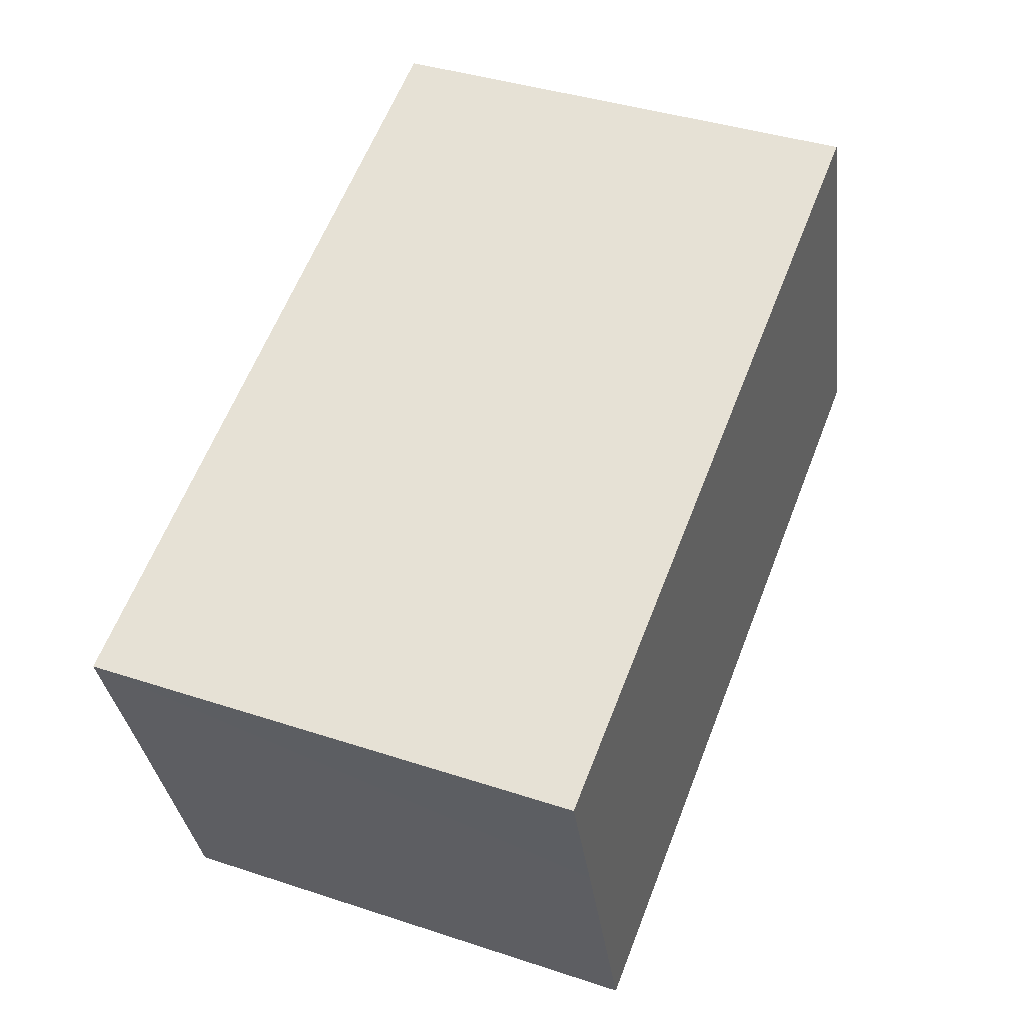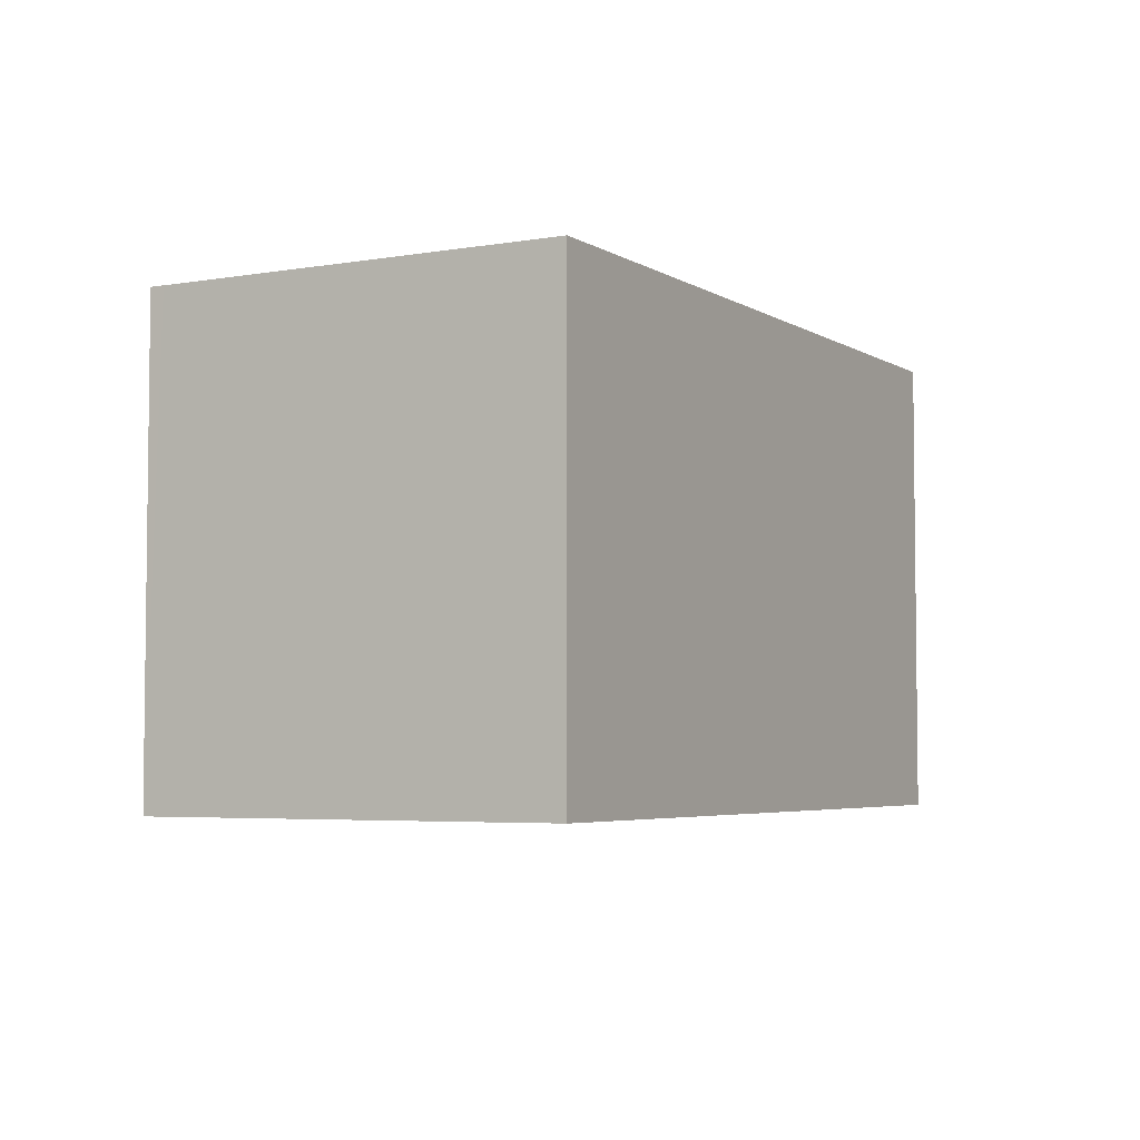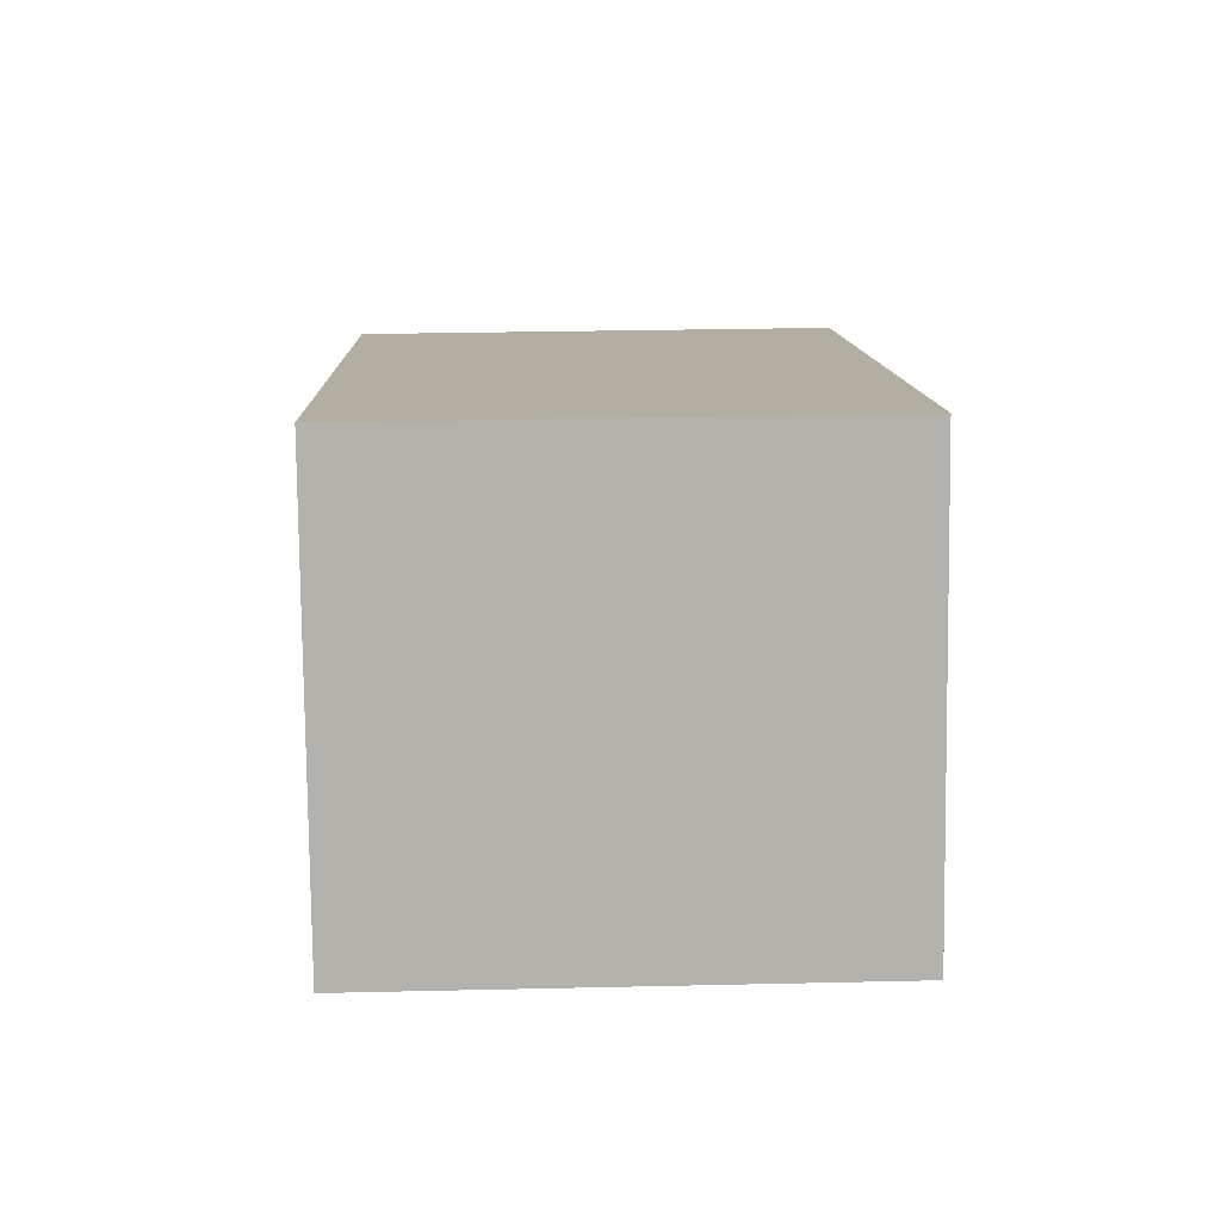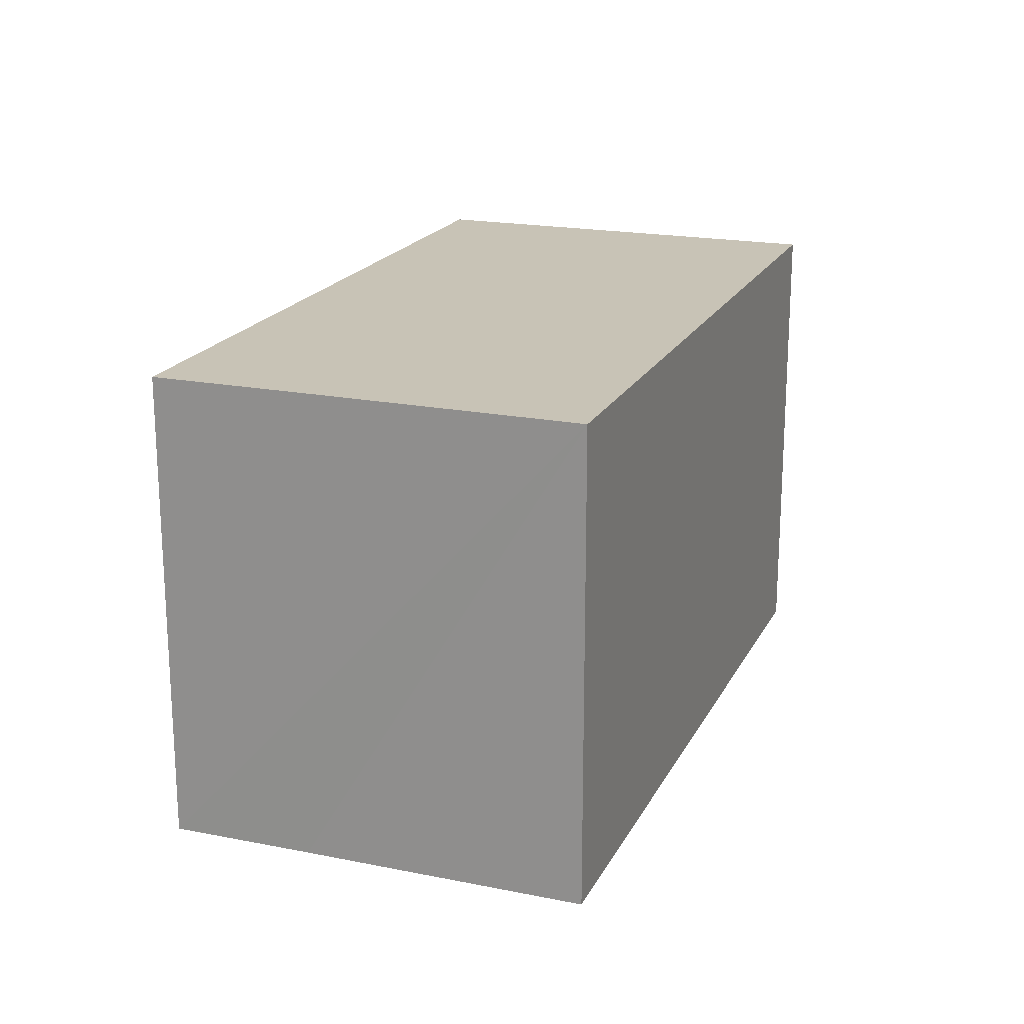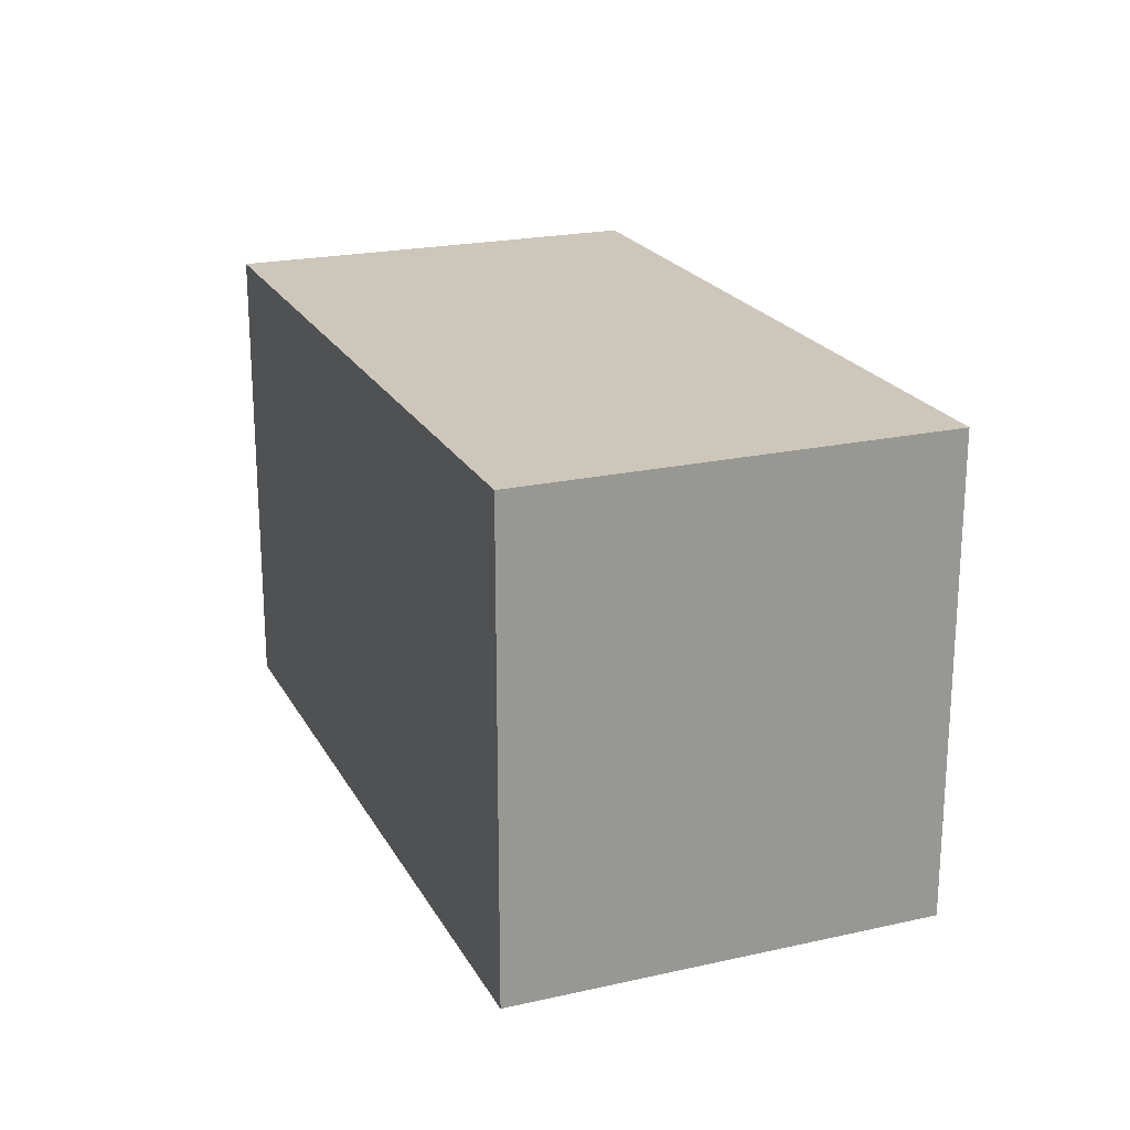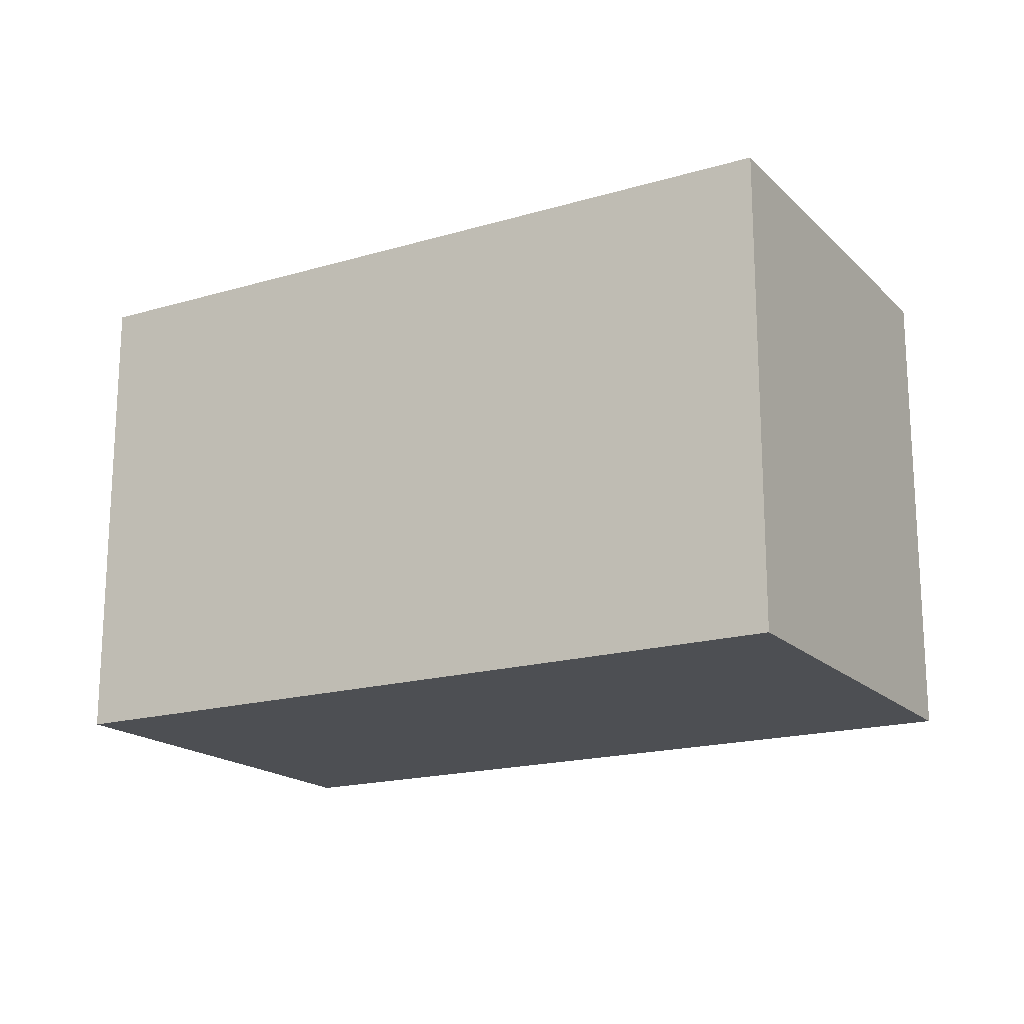
<metadata>
{"format":"obj","ext":"obj","renderer":"f3d","projection":"perspective","resolution":1024,"background":"white","views":[{"elev":39.4,"azim":112.3,"up":"+Z"},{"elev":-4.5,"azim":-41.6,"up":"+Y"},{"elev":29.9,"azim":-91.9,"up":"+Z"},{"elev":19.5,"azim":129.5,"up":"+Y"},{"elev":21.5,"azim":-92.5,"up":"+Y"},{"elev":-18.0,"azim":-130.9,"up":"+Y"}]}
</metadata>
<code>
v  0 13.31 8.153e-16
v  23.3 13.31 0.396
v  20.7 13.31 -7.202
v  24.58 13.31 4.08
v  24.63 13.31 4.214
v  0.138 13.31 0.396
v  3.966 13.31 11.4
v  24.63 -2.58e-16 4.214
v  23.3 -2.425e-17 0.396
v  20.7 4.41e-16 -7.202
v  24.58 -2.498e-16 4.08
v  0 0 0
v  3.966 -6.981e-16 11.4
v  0.138 -2.425e-17 0.396
g defaultobject
f 1 2 3
f 2 1 4
f 4 1 5
f 5 1 6
f 5 6 7
f 8 4 5
f 4 8 2
f 2 8 3
f 3 8 9
f 3 9 10
f 9 8 11
f 10 1 3
f 1 10 12
f 12 6 1
f 6 12 7
f 7 12 13
f 13 12 14
f 13 5 7
f 5 13 8
f 10 14 12
f 14 10 9
f 14 9 13
f 13 9 11
f 13 11 8

</code>
